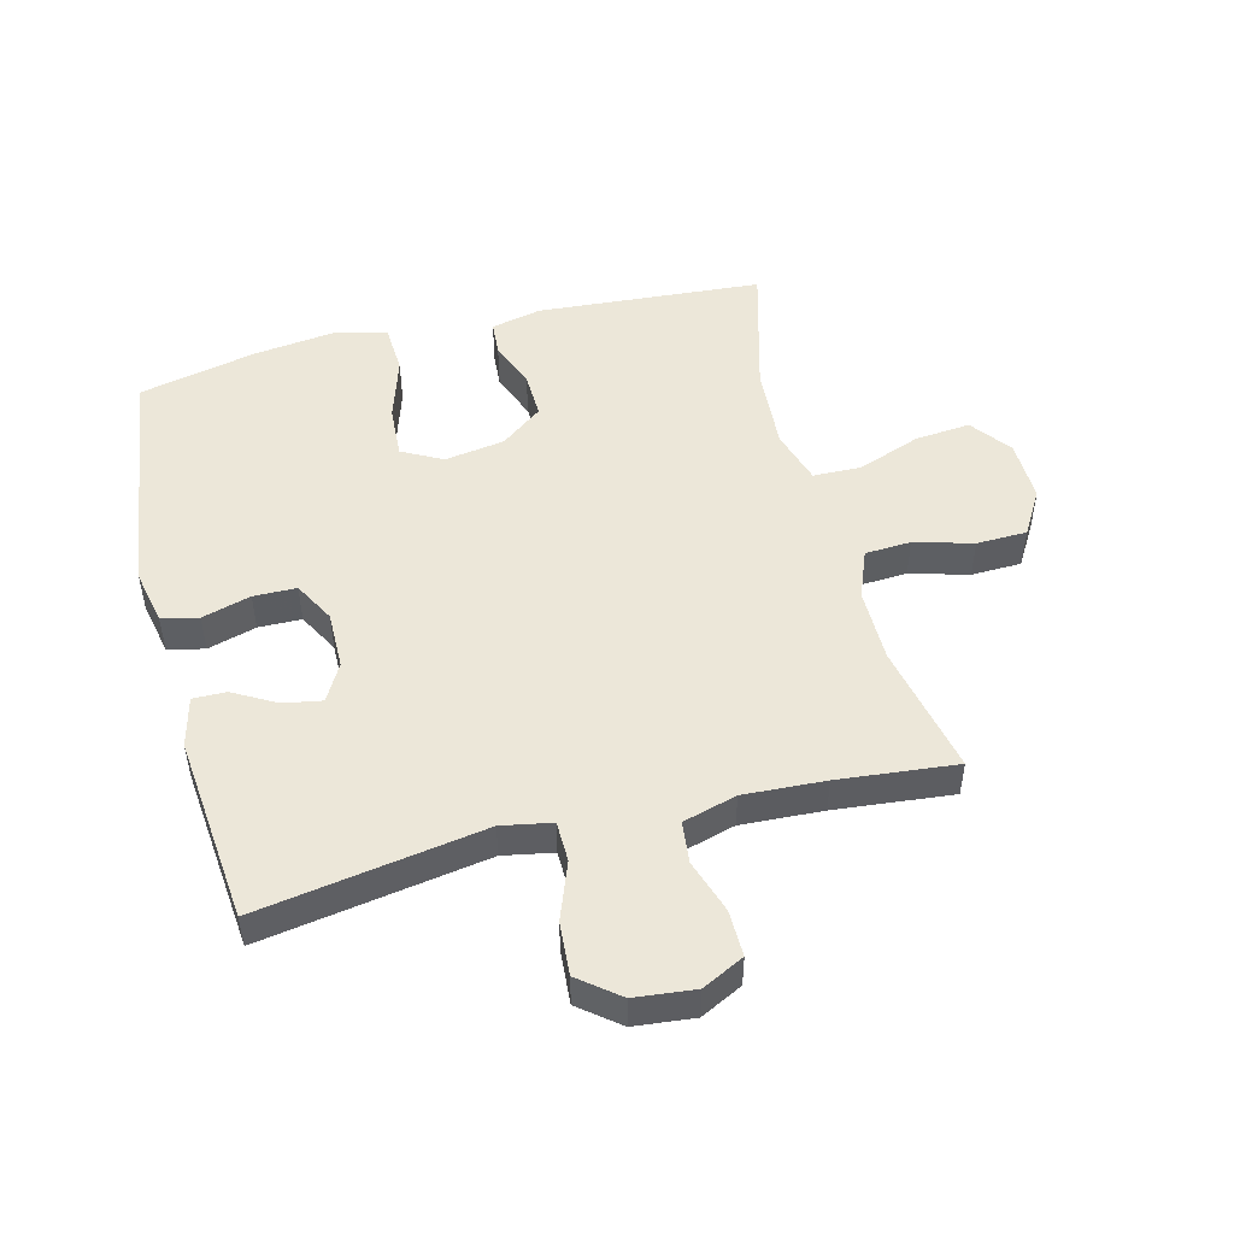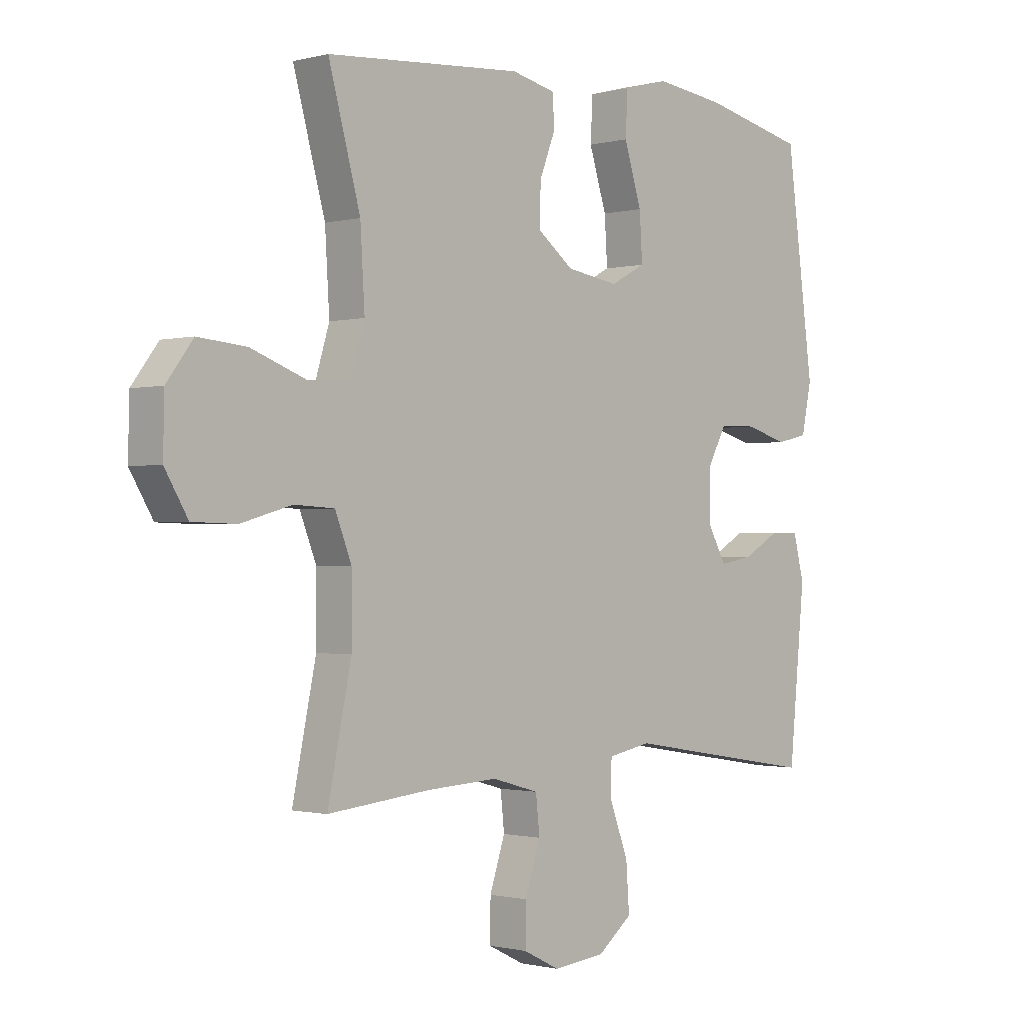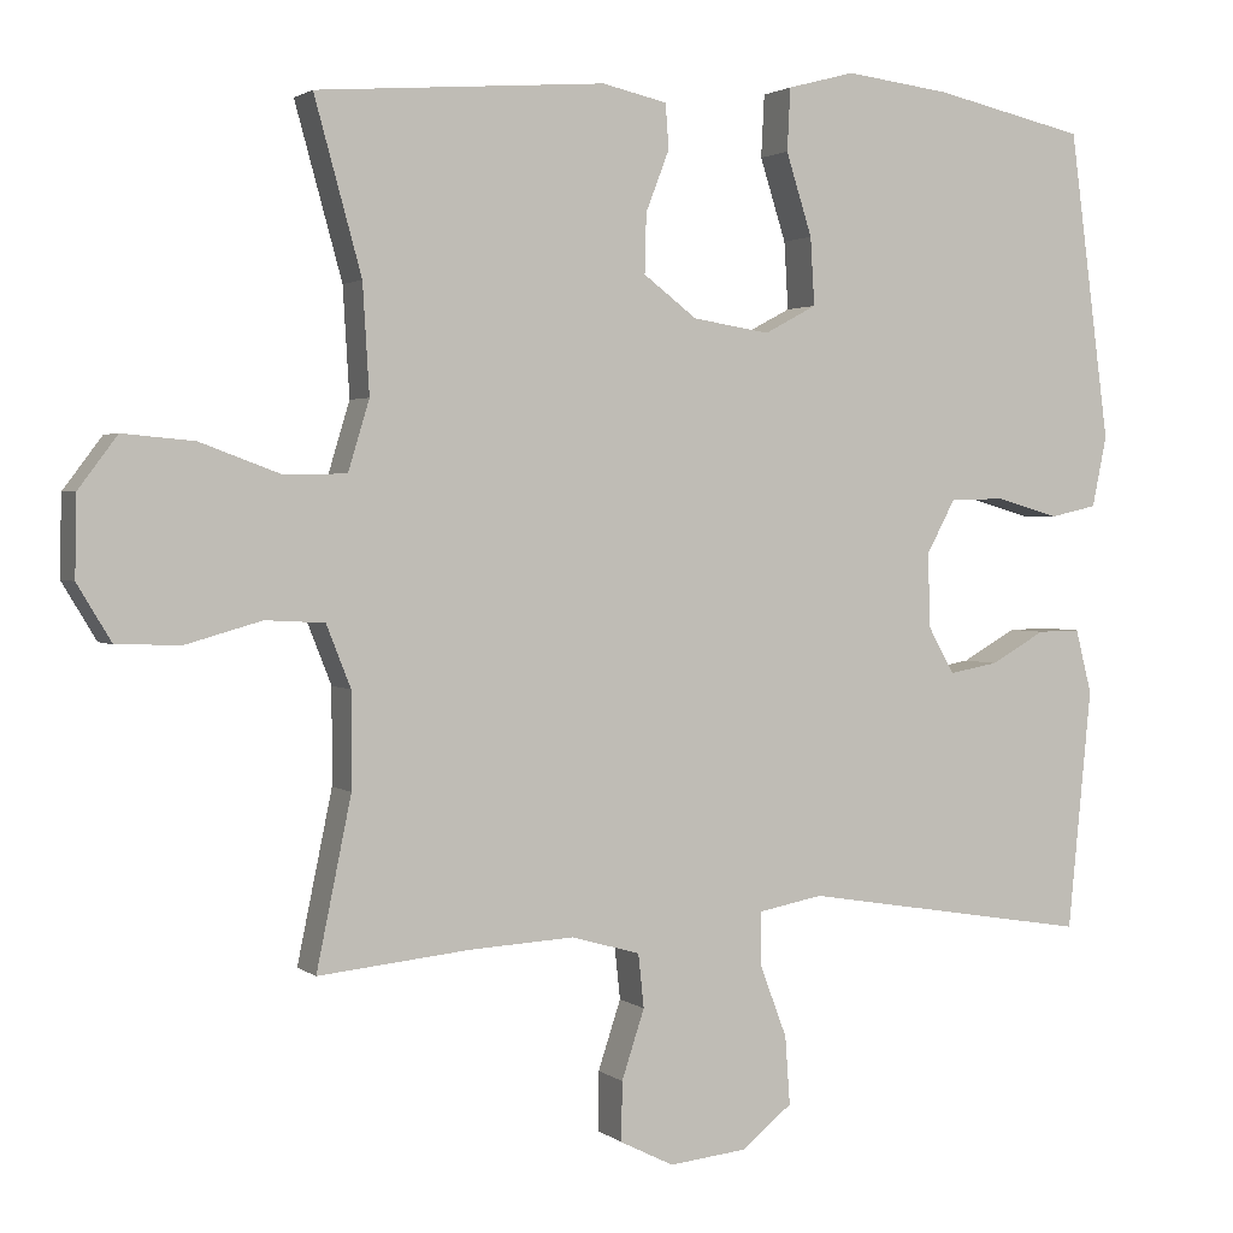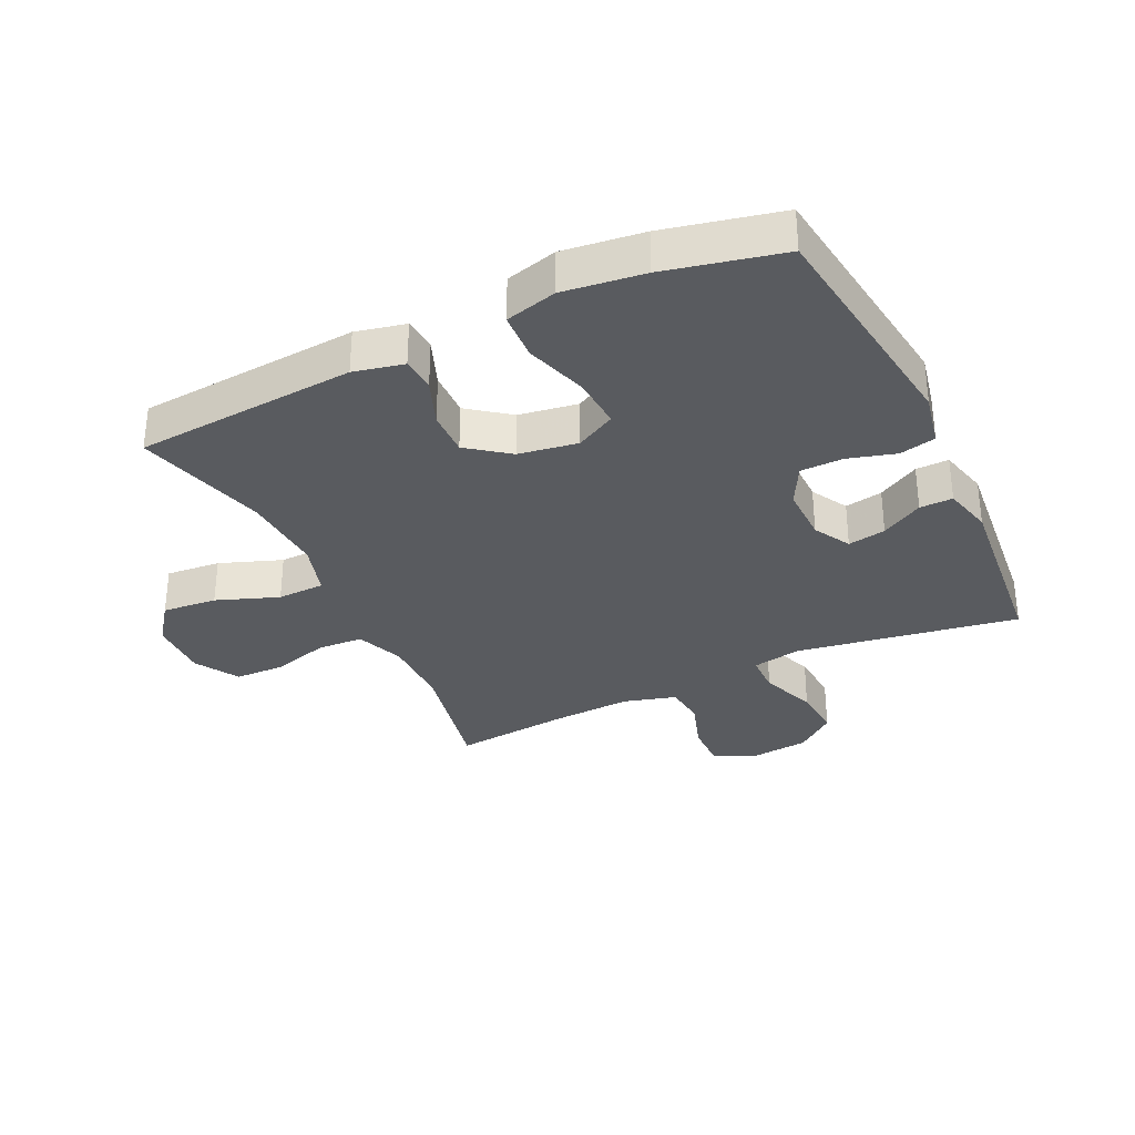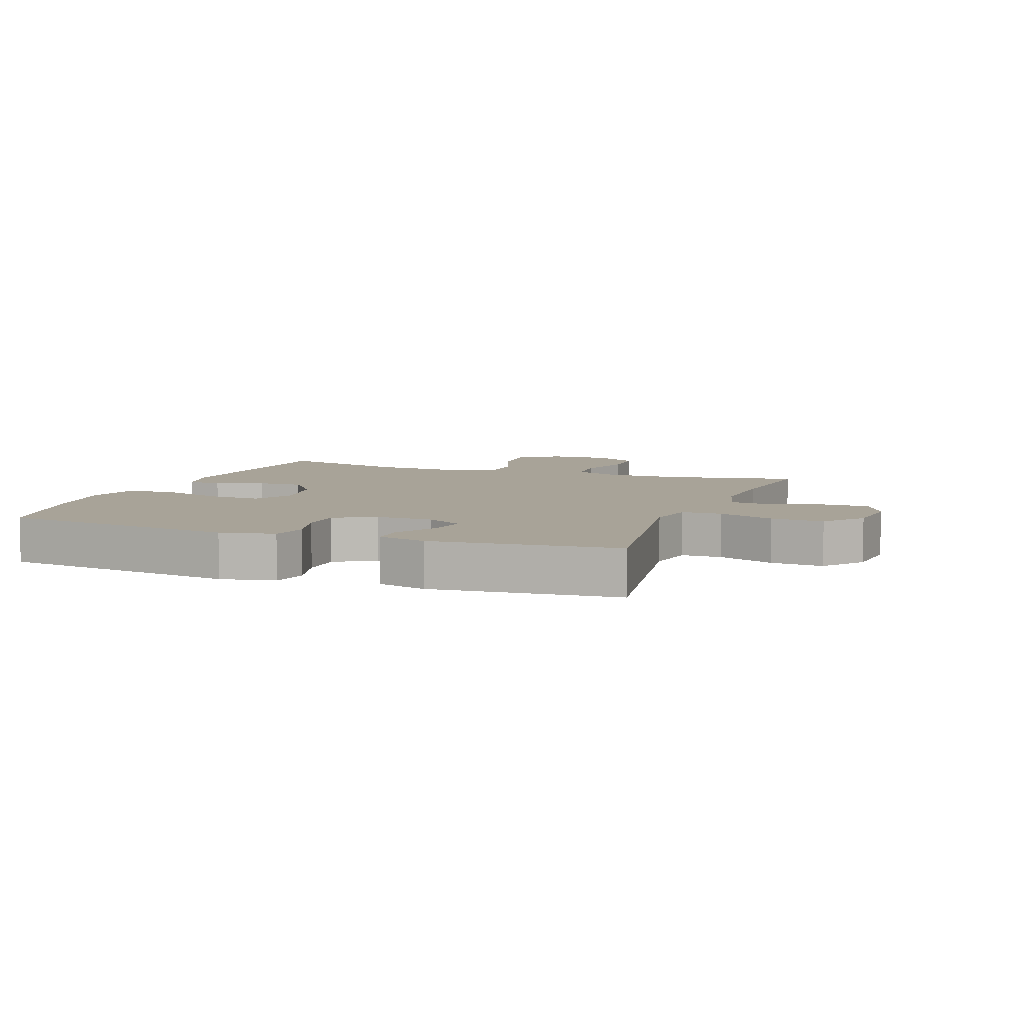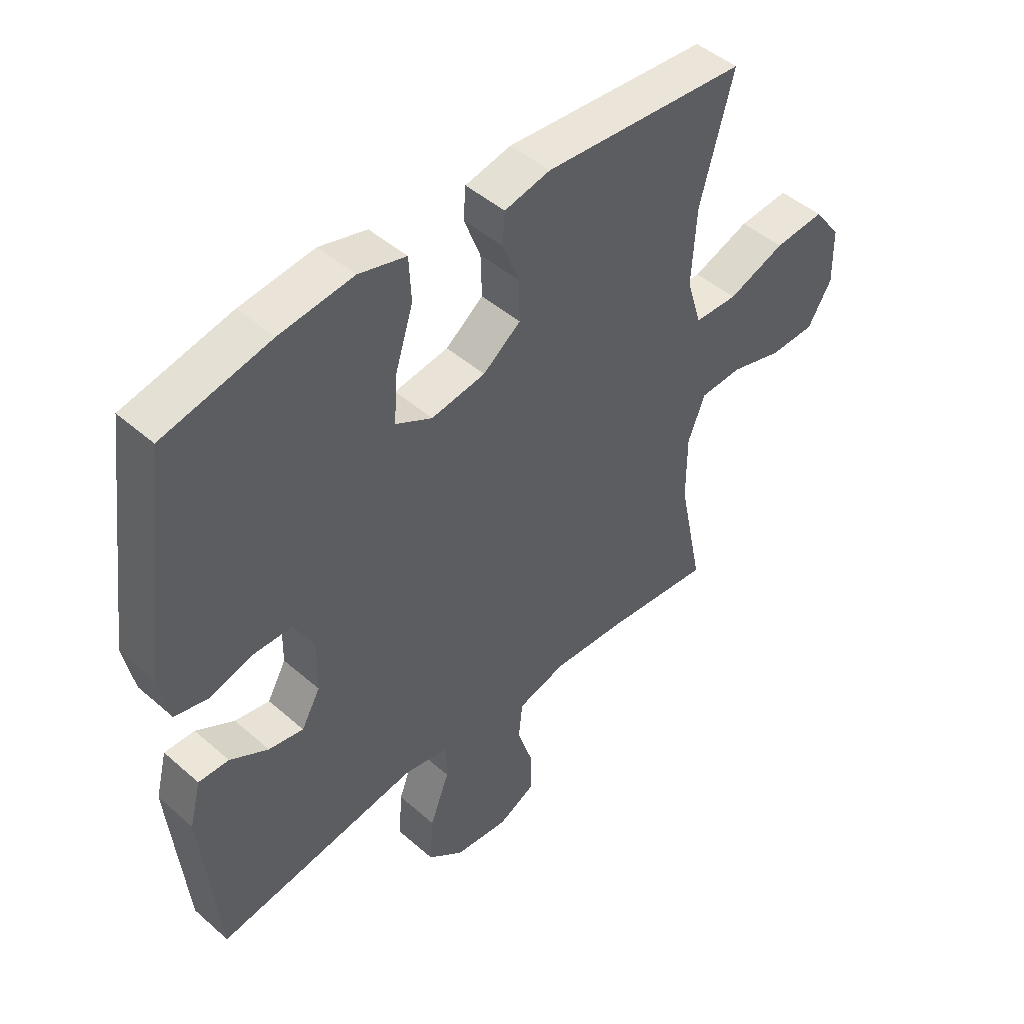
<metadata>
{"format":"obj","ext":"obj","renderer":"f3d","projection":"perspective","resolution":1024,"background":"white","views":[{"elev":49.7,"azim":165.6,"up":"+Y"},{"elev":-1.0,"azim":-46.4,"up":"+Z"},{"elev":2.1,"azim":-23.8,"up":"+Z"},{"elev":-32.6,"azim":25.5,"up":"+Y"},{"elev":6.9,"azim":110.5,"up":"+Y"},{"elev":46.6,"azim":134.8,"up":"+Z"}]}
</metadata>
<code>
v 0.5 0.07 0.5
v 0.55 0.07 0.12
v 0.532 0.07 0.033
v 0.474 0.07 0.02
v 0.397 0.07 0.042
v 0.329 0.07 0.041
v 0.294 0.07 -0.024
v 0.295 0.07 -0.115
v 0.328 0.07 -0.174
v 0.389 0.07 -0.163
v 0.456 0.07 -0.125
v 0.509 0.07 -0.124
v 0.529 0.07 -0.203
v 0.5 0.07 -0.5
v 0.266 0.07 -0.462
v 0.143 0.07 -0.442
v 0.064 0.07 -0.457
v 0.063 0.07 -0.521
v 0.097 0.07 -0.611
v 0.103 0.07 -0.695
v 0.04 0.07 -0.745
v -0.055 0.07 -0.755
v -0.121 0.07 -0.722
v -0.12 0.07 -0.649
v -0.092 0.07 -0.564
v -0.099 0.07 -0.498
v -0.184 0.07 -0.474
v -0.313 0.07 -0.481
v -0.5 0.07 -0.5
v -0.457 0.07 -0.292
v -0.457 0.07 -0.175
v -0.487 0.07 -0.099
v -0.56 0.07 -0.095
v -0.652 0.07 -0.121
v -0.732 0.07 -0.119
v -0.774 0.07 -0.049
v -0.772 0.07 0.049
v -0.724 0.07 0.113
v -0.636 0.07 0.105
v -0.536 0.07 0.068
v -0.46 0.07 0.07
v -0.434 0.07 0.156
v -0.442 0.07 0.289
v -0.5 0.07 0.5
v -0.144 0.07 0.527
v -0.064 0.07 0.509
v -0.06 0.07 0.454
v -0.089 0.07 0.379
v -0.091 0.07 0.306
v -0.025 0.07 0.256
v 0.07 0.07 0.241
v 0.134 0.07 0.275
v 0.129 0.07 0.358
v 0.097 0.07 0.459
v 0.101 0.07 0.536
v 0.184 0.07 0.558
v 0.313 0.07 0.542
v 0.5 0 0.5
v 0.55 0 0.12
v 0.532 0 0.033
v 0.474 0 0.02
v 0.397 0 0.042
v 0.329 0 0.041
v 0.294 0 -0.024
v 0.295 0 -0.115
v 0.328 0 -0.174
v 0.389 0 -0.163
v 0.456 0 -0.125
v 0.509 0 -0.124
v 0.529 0 -0.203
v 0.5 0 -0.5
v 0.266 0 -0.462
v 0.143 0 -0.442
v 0.064 0 -0.457
v 0.063 0 -0.521
v 0.097 0 -0.611
v 0.103 0 -0.695
v 0.04 0 -0.745
v -0.055 0 -0.755
v -0.121 0 -0.722
v -0.12 0 -0.649
v -0.092 0 -0.564
v -0.099 0 -0.498
v -0.184 0 -0.474
v -0.313 0 -0.481
v -0.5 0 -0.5
v -0.457 0 -0.292
v -0.457 0 -0.175
v -0.487 0 -0.099
v -0.56 0 -0.095
v -0.652 0 -0.121
v -0.732 0 -0.119
v -0.774 0 -0.049
v -0.772 0 0.049
v -0.724 0 0.113
v -0.636 0 0.105
v -0.536 0 0.068
v -0.46 0 0.07
v -0.434 0 0.156
v -0.442 0 0.289
v -0.5 0 0.5
v -0.144 0 0.527
v -0.064 0 0.509
v -0.06 0 0.454
v -0.089 0 0.379
v -0.091 0 0.306
v -0.025 0 0.256
v 0.07 0 0.241
v 0.134 0 0.275
v 0.129 0 0.358
v 0.097 0 0.459
v 0.101 0 0.536
v 0.184 0 0.558
v 0.313 0 0.542
f 3 4 5
f 2 3 5
f 1 2 5
f 57 1 5
f 56 57 5
f 55 56 5
f 54 55 5
f 53 54 5
f 52 53 5 6
f 51 52 6 7
f 50 51 7 8
f 49 50 8 9
f 46 47 48
f 45 46 48
f 44 45 48
f 43 44 48
f 42 43 48 49
f 41 42 49 9
f 38 39 40
f 37 38 40
f 36 37 40
f 35 36 40
f 34 35 40
f 33 34 40
f 32 33 40 41
f 31 32 41 9
f 28 29 30
f 30 31 9
f 28 30 9
f 27 28 9
f 23 24 25
f 22 23 25
f 21 22 25
f 20 21 25
f 19 20 25
f 18 19 25
f 17 18 25 26
f 14 15 16
f 13 14 16
f 12 13 16
f 11 12 16
f 10 11 16
f 10 16 17
f 17 26 27
f 10 17 27
f 9 10 27
f 62 61 60
f 62 60 59
f 62 59 58
f 62 58 114
f 62 114 113
f 62 113 112
f 62 112 111
f 62 111 110
f 63 62 110 109
f 64 63 109 108
f 65 64 108 107
f 66 65 107 106
f 105 104 103
f 105 103 102
f 105 102 101
f 105 101 100
f 106 105 100 99
f 66 106 99 98
f 97 96 95
f 97 95 94
f 97 94 93
f 97 93 92
f 97 92 91
f 97 91 90
f 98 97 90 89
f 66 98 89 88
f 87 86 85
f 66 88 87
f 66 87 85
f 66 85 84
f 82 81 80
f 82 80 79
f 82 79 78
f 82 78 77
f 82 77 76
f 82 76 75
f 83 82 75 74
f 73 72 71
f 73 71 70
f 73 70 69
f 73 69 68
f 73 68 67
f 74 73 67
f 84 83 74
f 84 74 67
f 84 67 66
f 1 58 59 2
f 2 59 60 3
f 3 60 61 4
f 4 61 62 5
f 5 62 63 6
f 6 63 64 7
f 7 64 65 8
f 8 65 66 9
f 9 66 67 10
f 10 67 68 11
f 11 68 69 12
f 12 69 70 13
f 13 70 71 14
f 14 71 72 15
f 15 72 73 16
f 16 73 74 17
f 17 74 75 18
f 18 75 76 19
f 19 76 77 20
f 20 77 78 21
f 21 78 79 22
f 22 79 80 23
f 23 80 81 24
f 24 81 82 25
f 25 82 83 26
f 26 83 84 27
f 27 84 85 28
f 28 85 86 29
f 29 86 87 30
f 30 87 88 31
f 31 88 89 32
f 32 89 90 33
f 33 90 91 34
f 34 91 92 35
f 35 92 93 36
f 36 93 94 37
f 37 94 95 38
f 38 95 96 39
f 39 96 97 40
f 40 97 98 41
f 41 98 99 42
f 42 99 100 43
f 43 100 101 44
f 44 101 102 45
f 45 102 103 46
f 46 103 104 47
f 47 104 105 48
f 48 105 106 49
f 49 106 107 50
f 50 107 108 51
f 51 108 109 52
f 52 109 110 53
f 53 110 111 54
f 54 111 112 55
f 55 112 113 56
f 56 113 114 57
f 57 114 58 1

</code>
